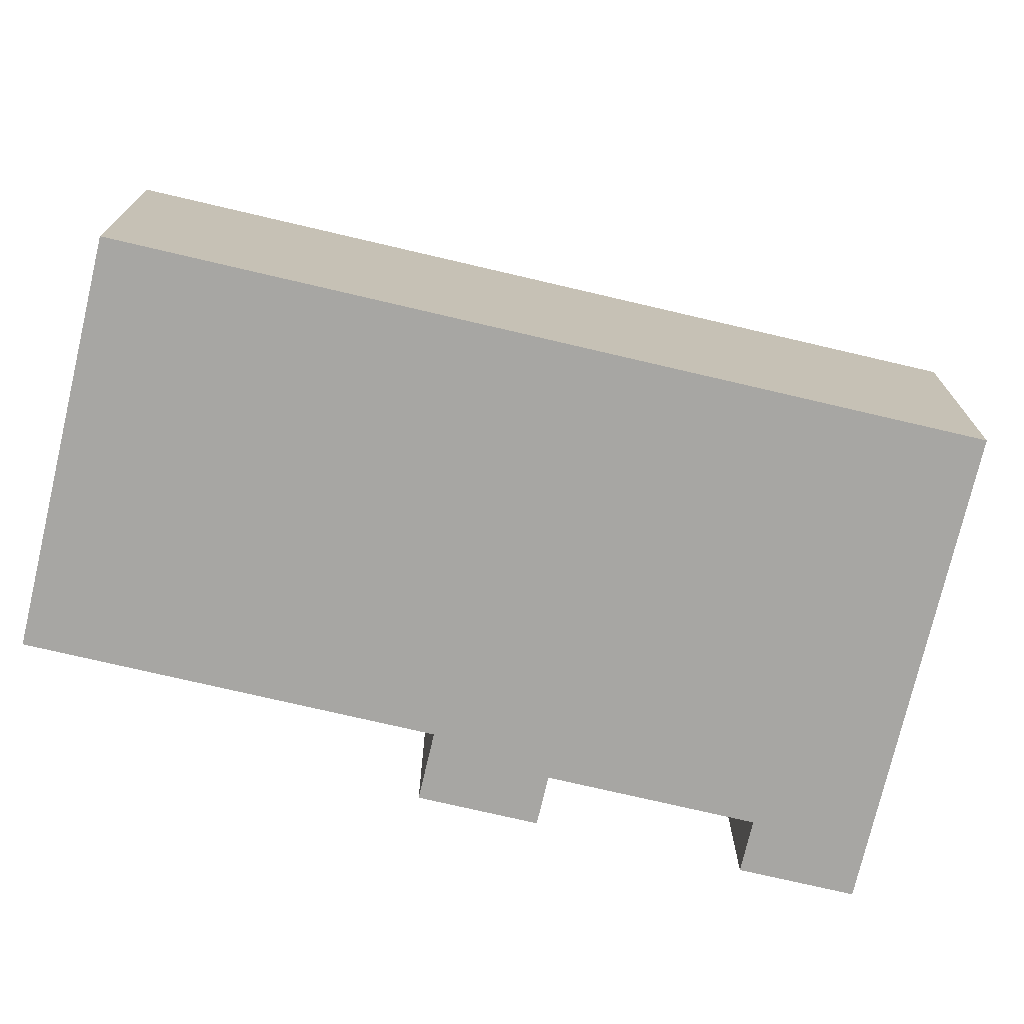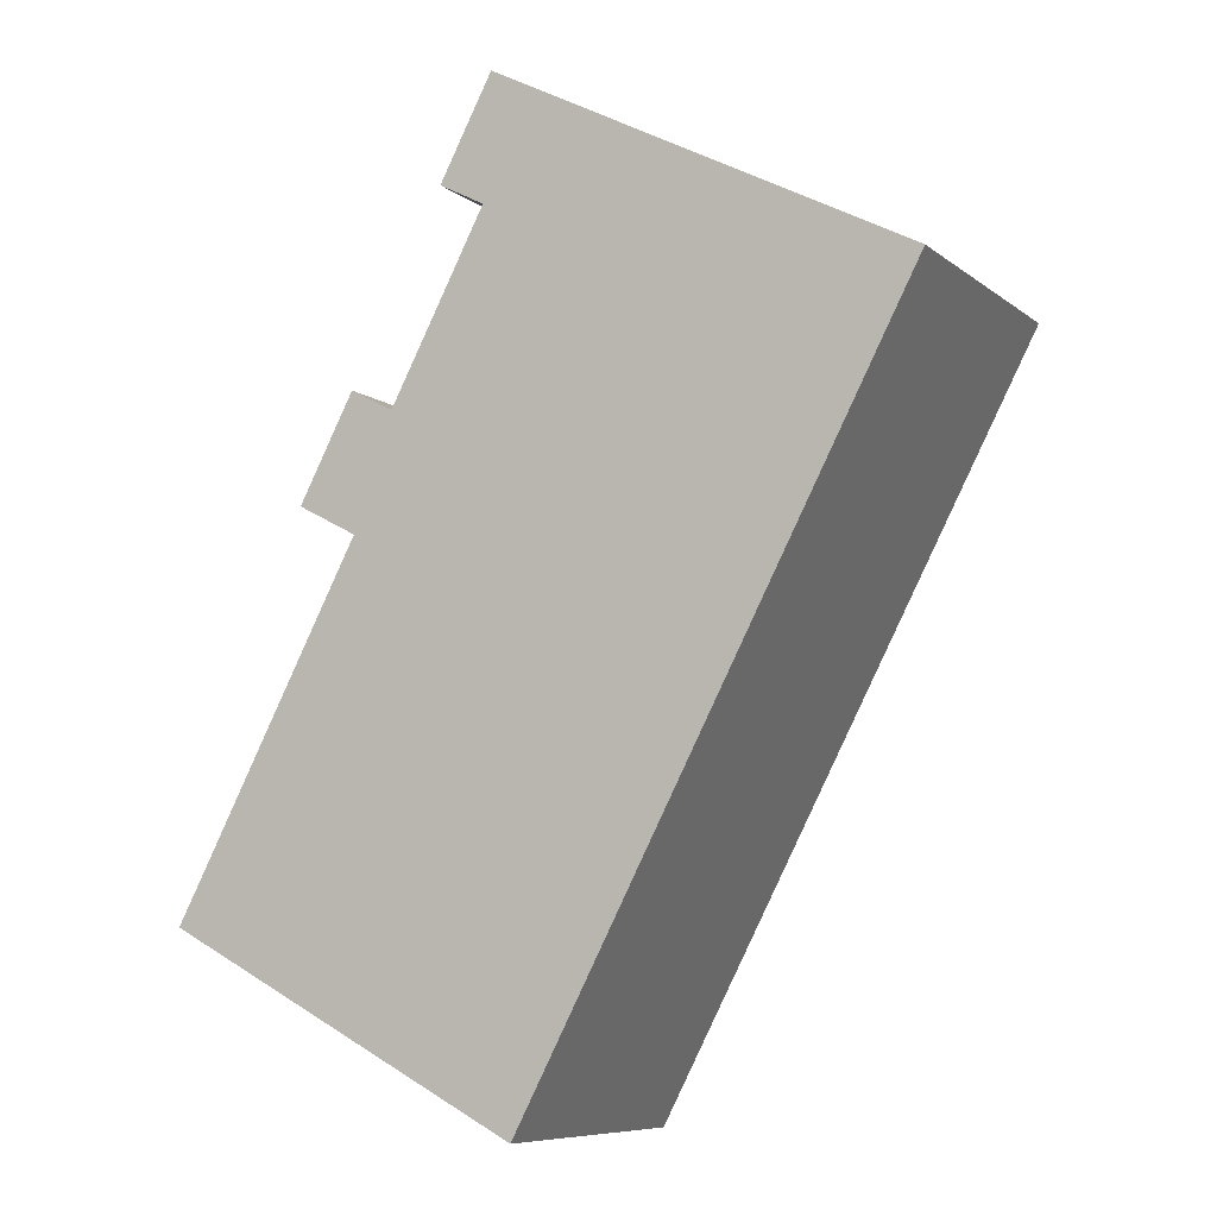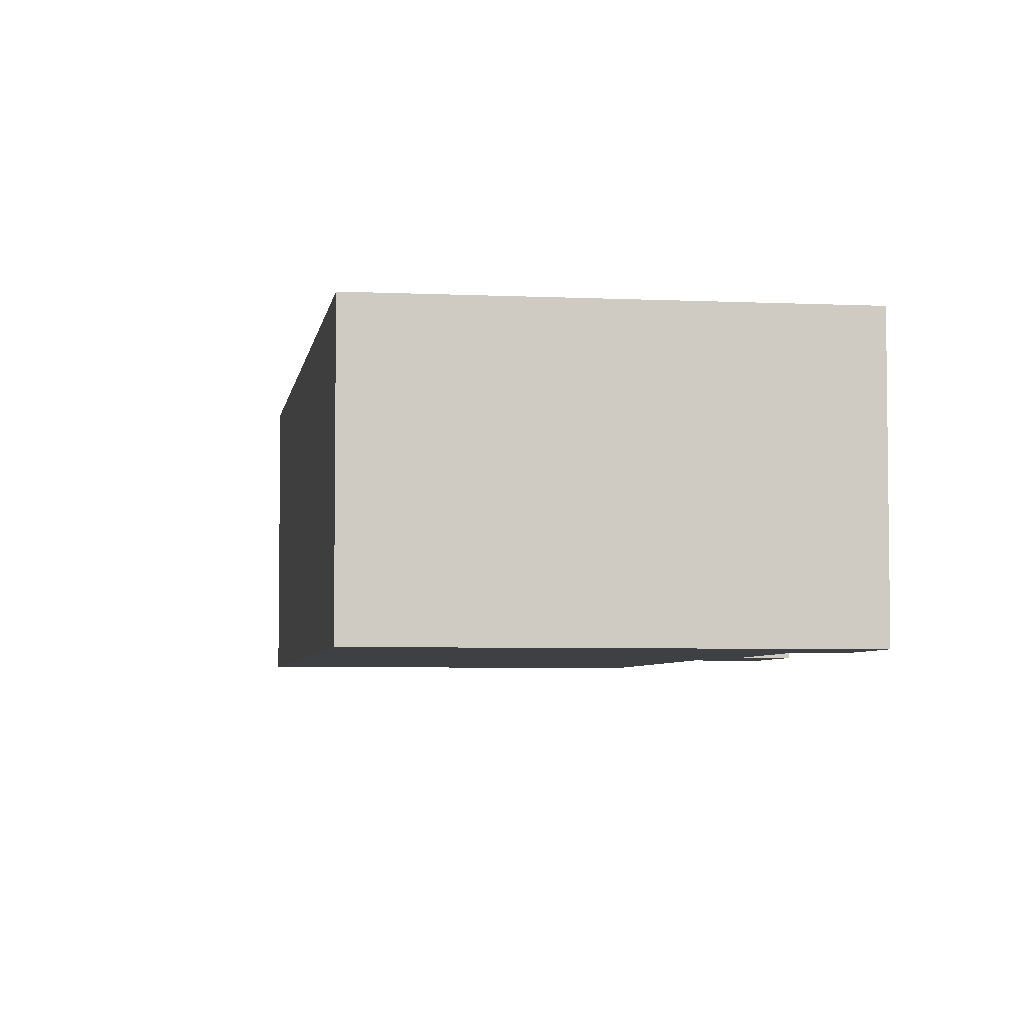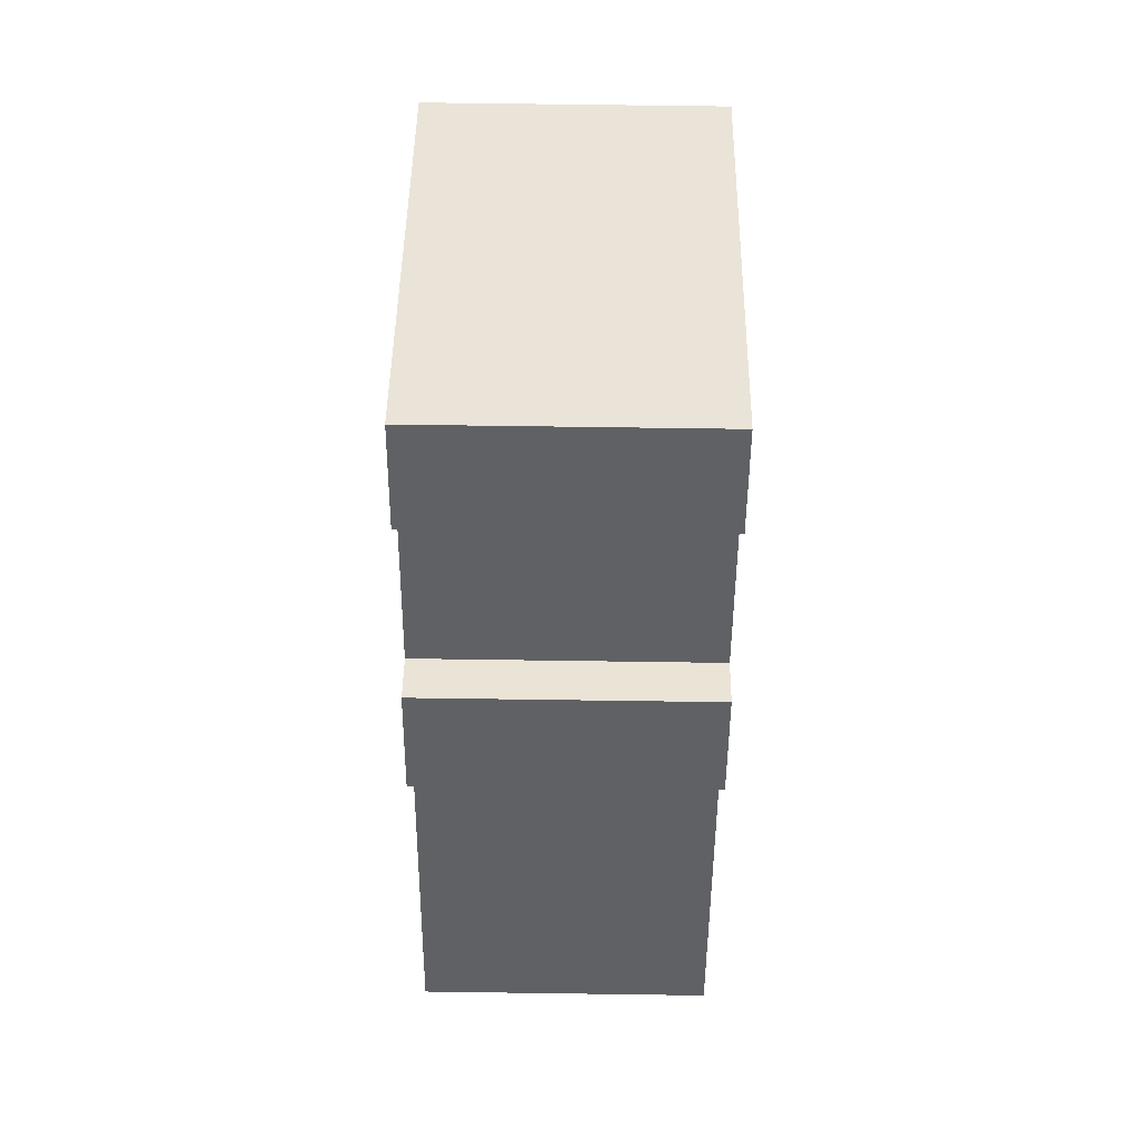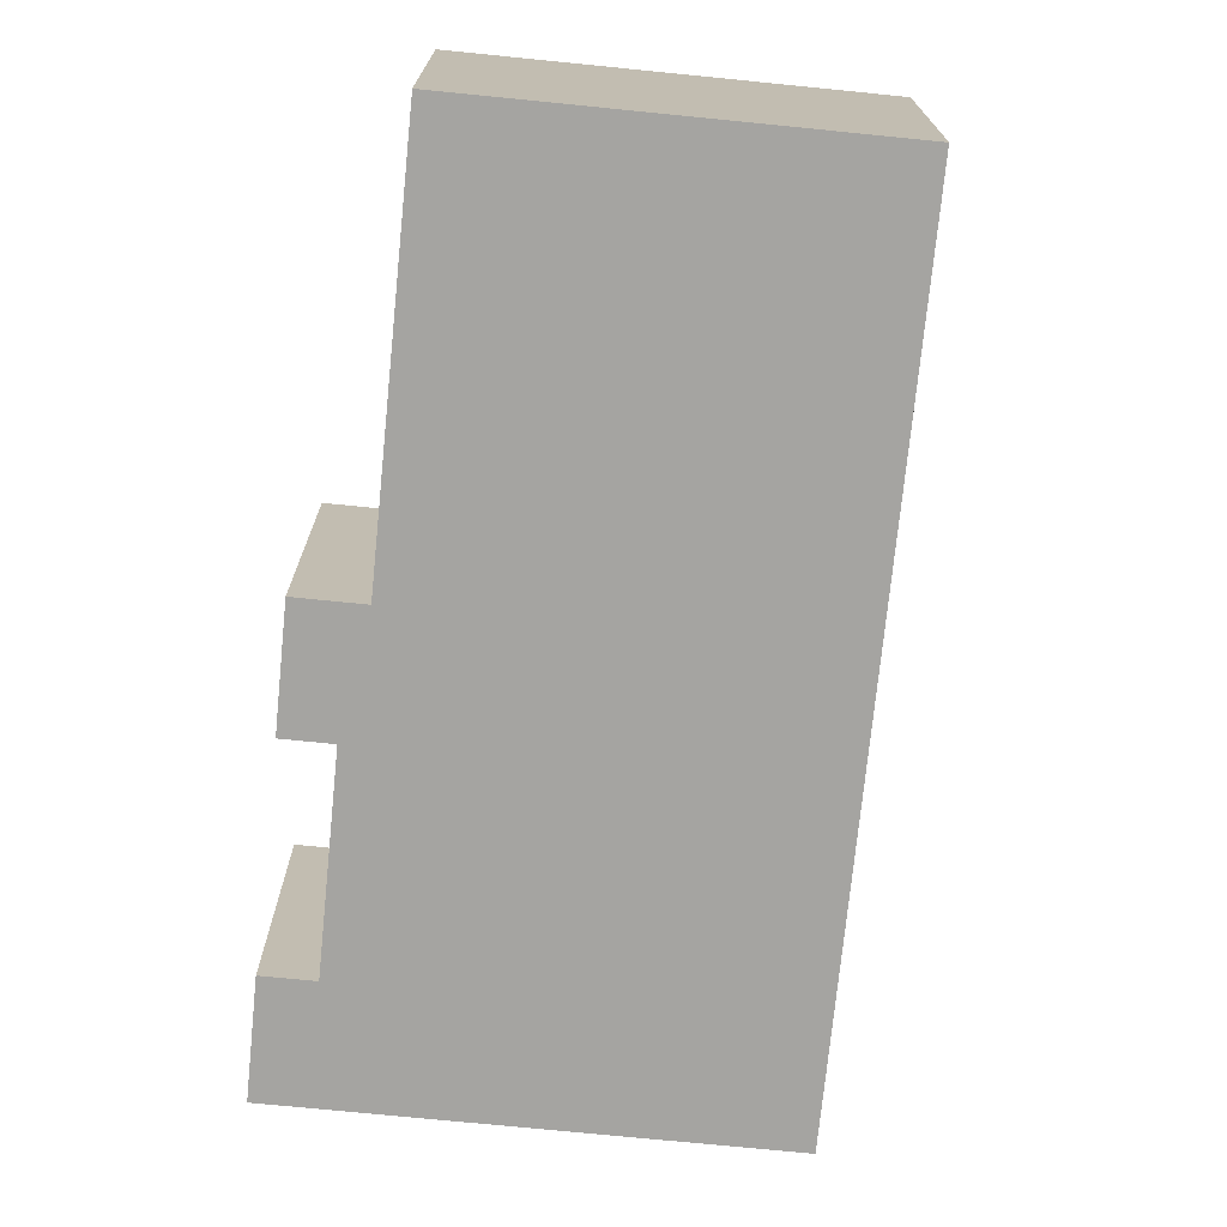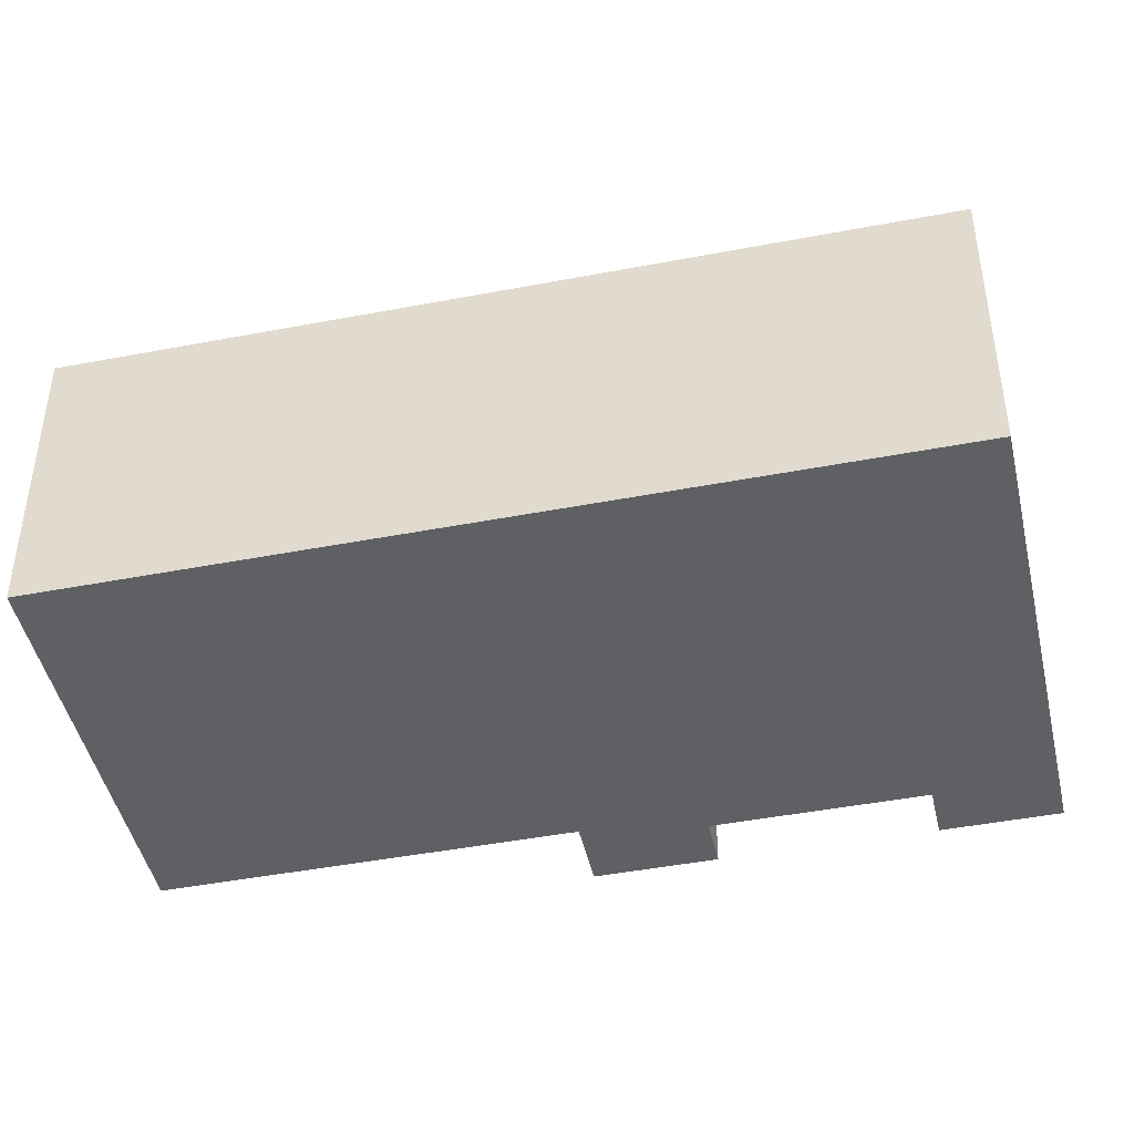
<metadata>
{"format":"obj","ext":"obj","renderer":"f3d","projection":"perspective","resolution":1024,"background":"white","views":[{"elev":-74.2,"azim":-131.0,"up":"+Y"},{"elev":-8.2,"azim":-152.3,"up":"+Z"},{"elev":-4.8,"azim":-36.4,"up":"+Y"},{"elev":71.1,"azim":90.8,"up":"+Z"},{"elev":-73.4,"azim":146.5,"up":"+Y"},{"elev":-45.2,"azim":-105.3,"up":"+Y"}]}
</metadata>
<code>
v  6.048 2.875 -1.636
v  5.087 2.875 -0.841
v  5.511 2.875 -0.618
v  3.822 2.875 -7.248
v  0 2.875 1.76e-16
v  7.298 2.875 -5.415
v  5.467 2.875 -1.942
v  4.153 2.875 0.931
v  4.598 2.875 1.166
v  4.078 2.875 2.151
v  7.298 3.316e-16 -5.415
v  3.822 4.438e-16 -7.248
v  4.598 -7.14e-17 1.166
v  4.153 -5.701e-17 0.931
v  6.048 1.002e-16 -1.636
v  5.467 1.189e-16 -1.942
v  0 0 0
v  4.078 -1.317e-16 2.151
v  5.087 5.15e-17 -0.841
v  5.511 3.784e-17 -0.618
g defaultobject
f 1 2 3
f 4 5 6
f 7 6 5
f 1 7 5
f 2 1 5
f 8 2 5
f 9 8 5
f 10 9 5
f 11 4 6
f 4 11 12
f 13 8 9
f 8 13 14
f 15 7 1
f 7 15 16
f 12 5 4
f 5 12 17
f 17 10 5
f 10 17 18
f 19 3 2
f 3 19 20
f 18 9 10
f 9 18 13
f 14 2 8
f 2 14 19
f 20 1 3
f 1 20 15
f 16 6 7
f 6 16 11
f 19 15 20
f 12 11 17
f 16 17 11
f 15 17 16
f 19 17 15
f 14 17 19
f 13 17 14
f 18 17 13

</code>
